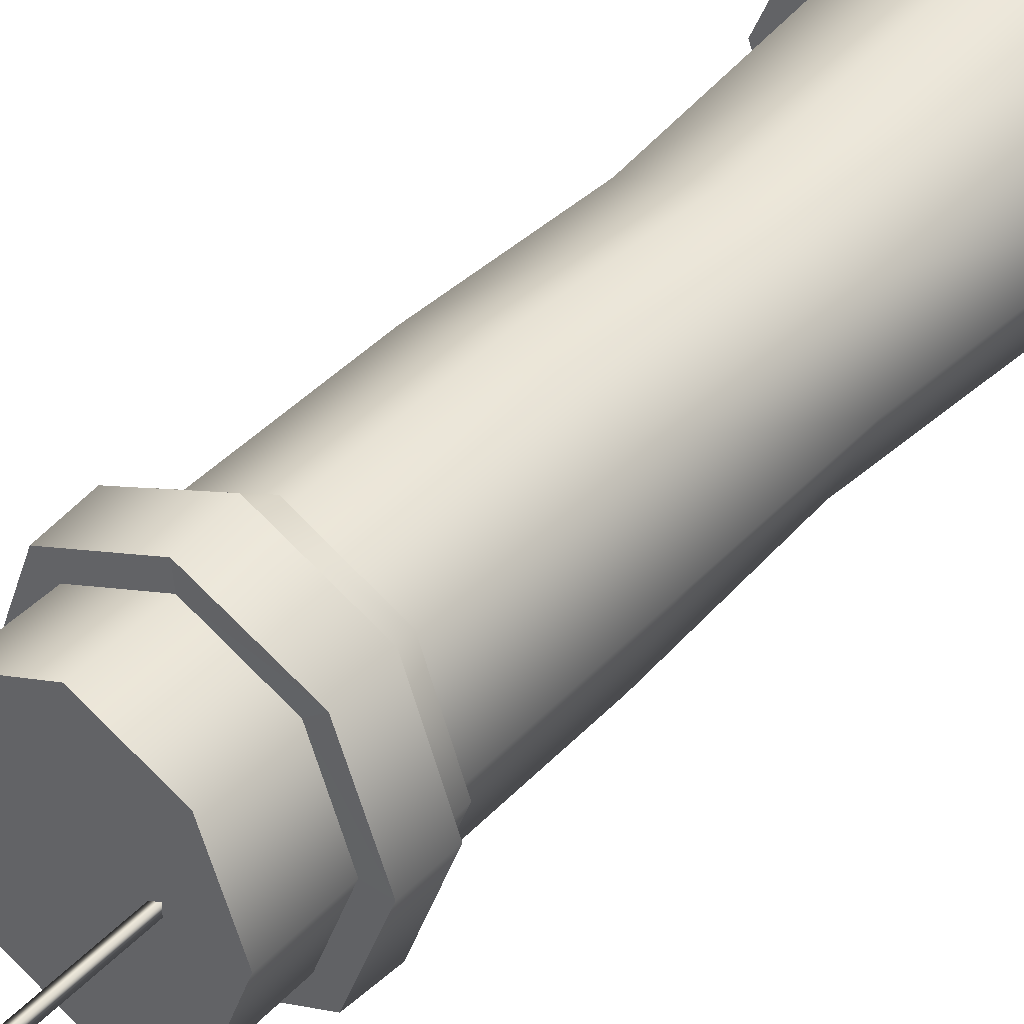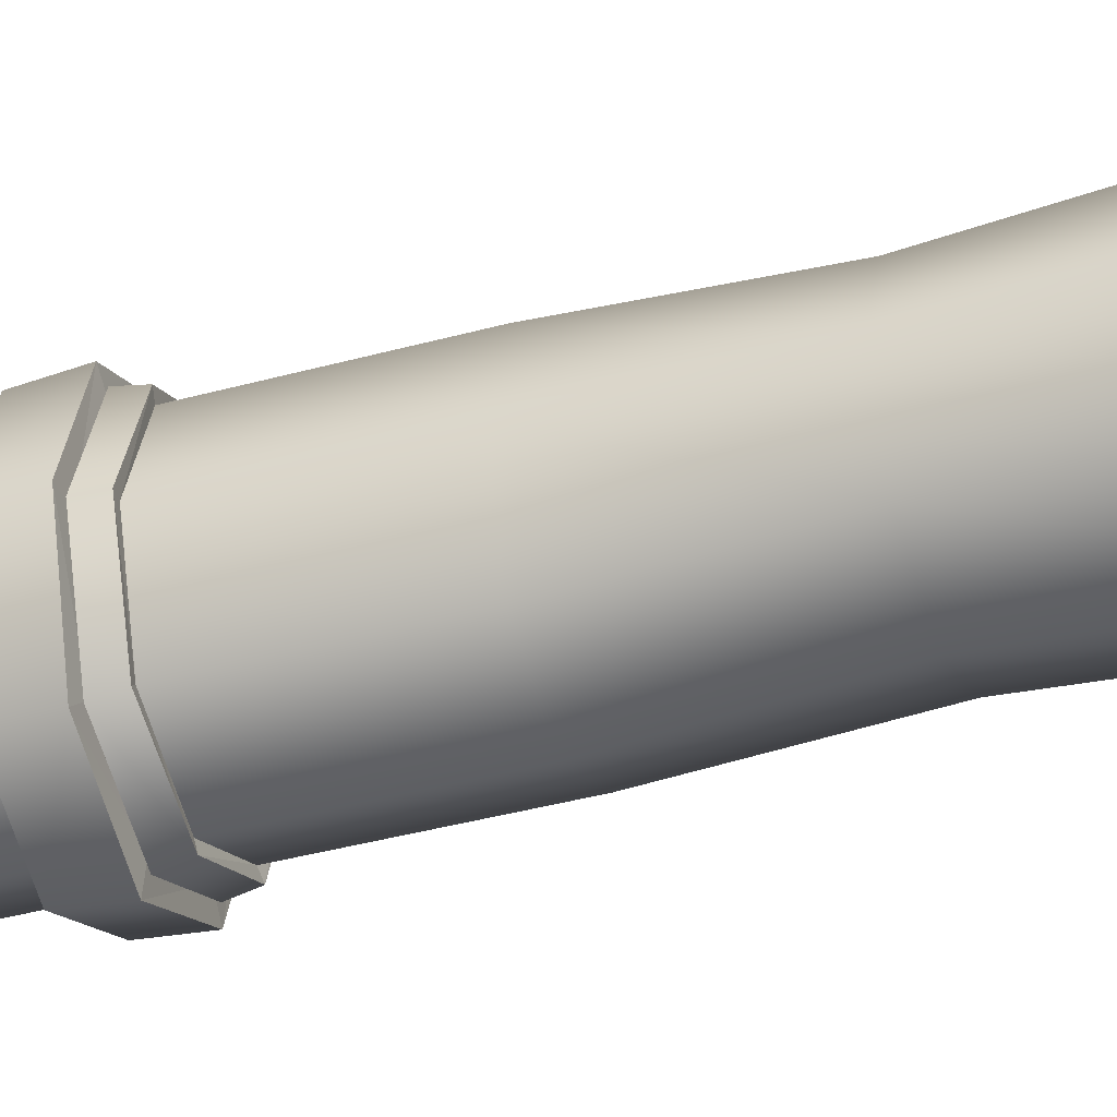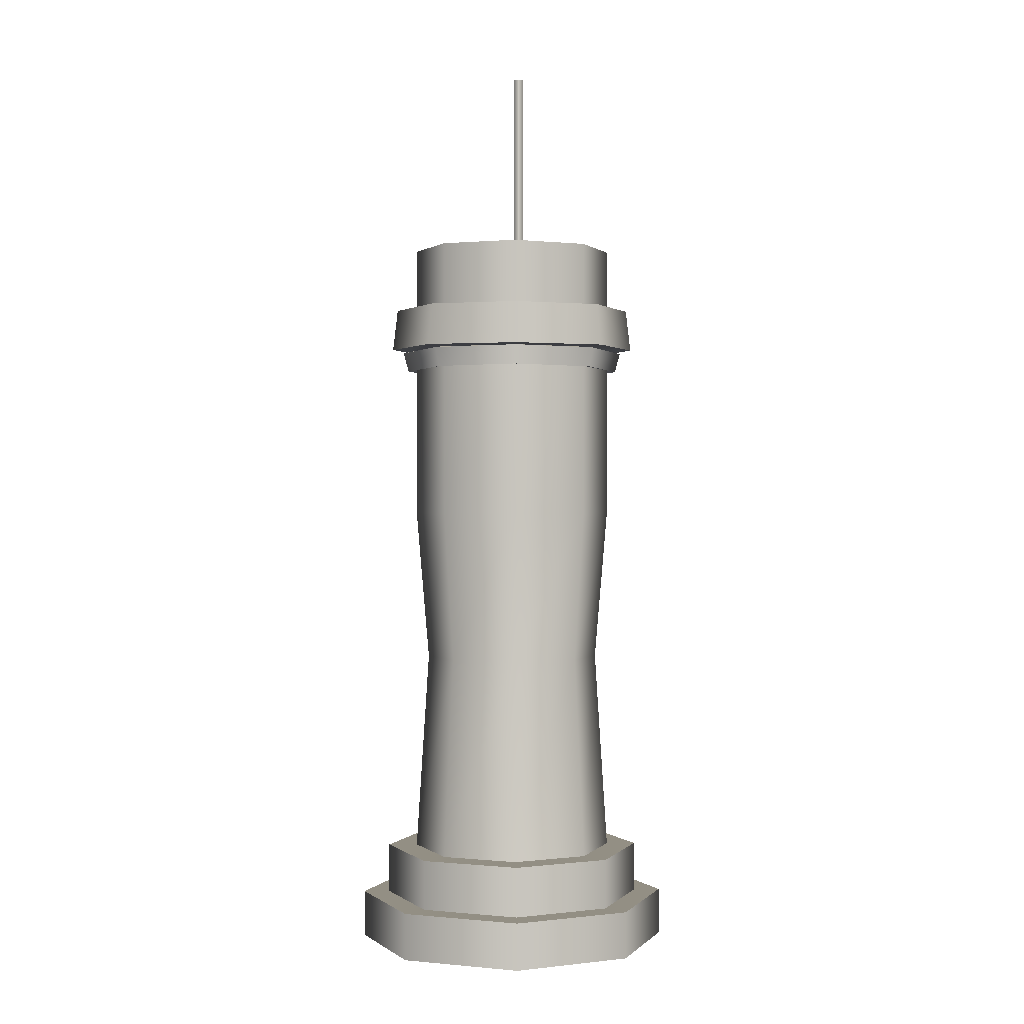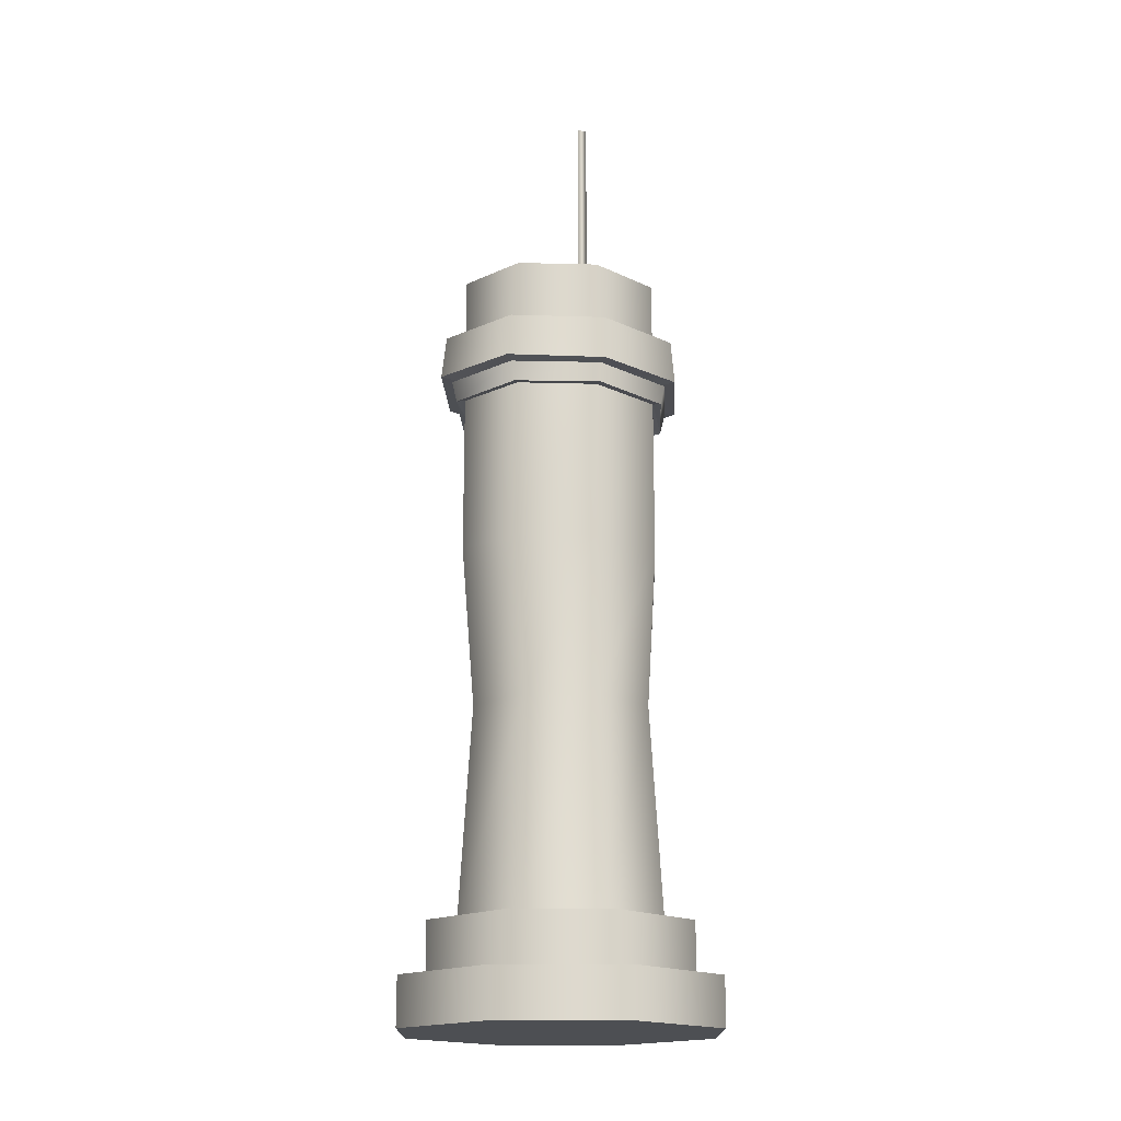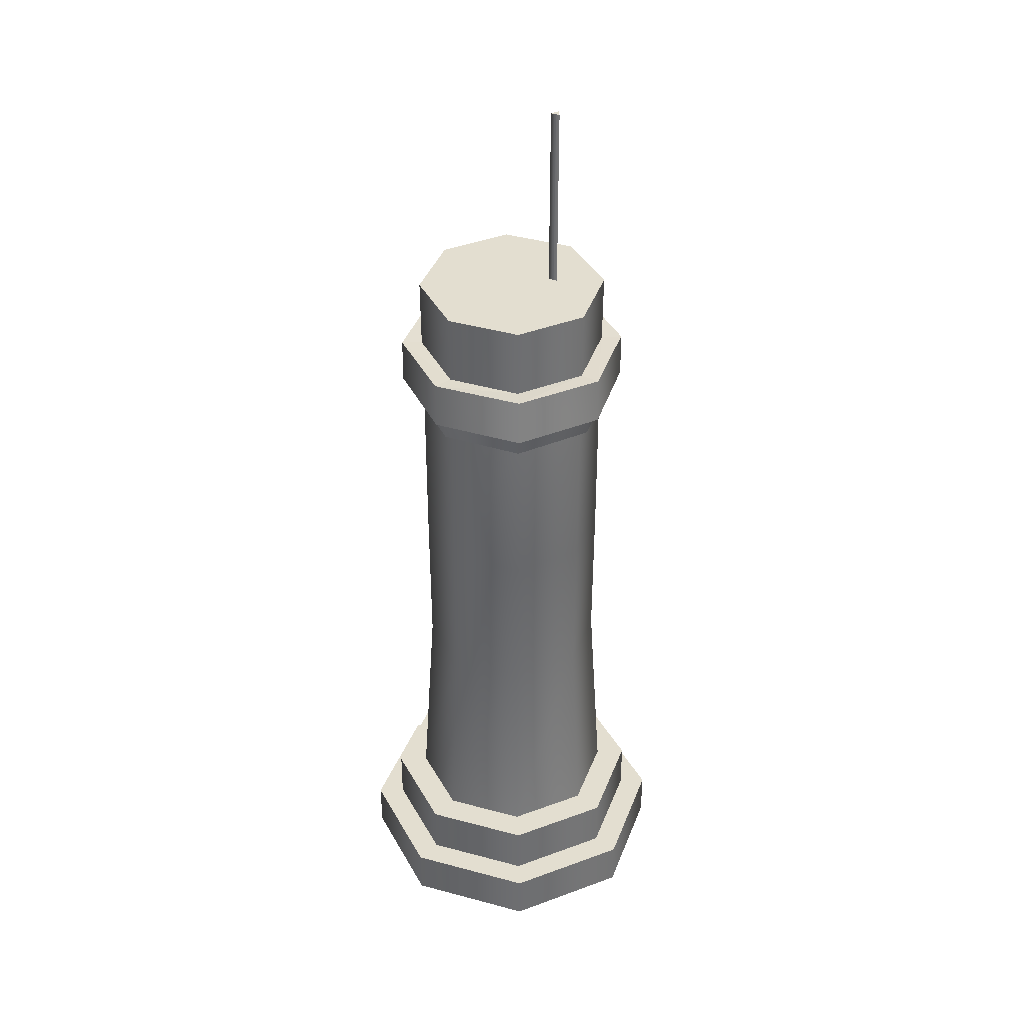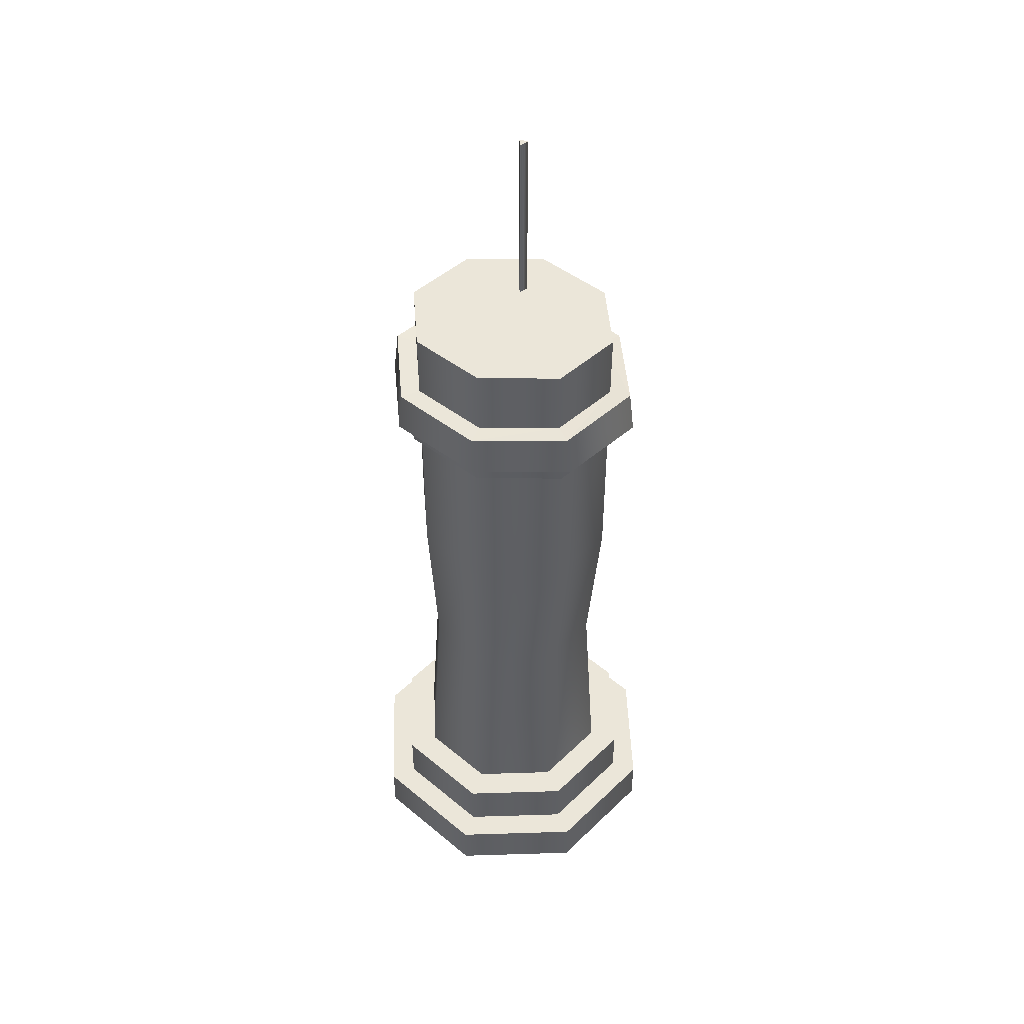
<metadata>
{"format":"obj","ext":"obj","renderer":"f3d","projection":"perspective","resolution":1024,"background":"white","views":[{"elev":40.8,"azim":-141.7,"up":"+Z"},{"elev":-39.3,"azim":-71.0,"up":"+Z"},{"elev":0.1,"azim":-91.9,"up":"+Y"},{"elev":-17.7,"azim":-113.0,"up":"+Y"},{"elev":35.9,"azim":176.8,"up":"+Y"},{"elev":47.8,"azim":110.5,"up":"+Y"}]}
</metadata>
<code>
v  0 0.9667 20
v  -14.14 0.9667 14.14
v  -20 0.9667 0
v  -14.14 0.9667 -14.14
v  -0 0.9667 -20
v  14.14 0.9667 -14.14
v  20 0.9667 0
v  14.14 0.9667 14.14
v  30.93 0.9667 0.0005
v  21.87 0.9667 -21.87
v  21.87 10.12 -21.87
v  30.93 10.12 -0
v  0.0003 0.9667 -30.93
v  -0.0001 10.12 -30.93
v  -21.87 0.9667 -21.87
v  -21.87 10.12 -21.87
v  -30.93 0.9667 0.0003
v  -30.93 10.12 -0.0002
v  -21.87 0.9667 21.87
v  -21.87 10.12 21.87
v  0 0.9667 30.93
v  0 10.12 30.93
v  21.87 0.9667 21.87
v  21.87 10.12 21.87
v  18.2 10.12 -18.2
v  18.2 19.87 -18.2
v  25.73 19.87 -0
v  25.73 10.12 -0
v  -0.0001 10.12 -25.73
v  -0.0001 19.87 -25.73
v  -18.2 10.12 -18.2
v  -18.2 19.87 -18.2
v  -25.73 10.12 0.0001
v  -25.73 19.87 -0.0001
v  -18.2 10.12 18.2
v  -18.2 19.87 18.2
v  0 10.12 25.73
v  0 19.87 25.73
v  18.2 10.12 18.2
v  18.2 19.87 18.2
v  17.47 59.48 0
v  12.35 59.48 -12.35
v  12.46 89.48 -14.14
v  17.62 89.48 -0
v  -0 59.48 -17.47
v  -0 89.48 -20
v  -12.35 59.48 -12.35
v  -12.46 89.48 -14.14
v  -17.47 59.48 0
v  -17.62 89.48 0
v  -12.35 59.48 12.35
v  -12.46 89.48 14.14
v  0 59.48 17.47
v  0 89.48 20
v  12.35 59.48 12.35
v  12.46 89.48 14.14
v  12.46 119.5 -14.14
v  17.62 119.5 -0
v  -0 119.5 -20
v  -12.46 119.5 -14.14
v  -17.62 119.5 0
v  -12.46 119.5 14.14
v  0 119.5 20
v  12.46 119.5 14.14
v  15.48 123.5 -17.48
v  15.45 131.7 -16.71
v  21.57 131.6 -0
v  21.66 123.4 0
v  -0 123.6 -24.95
v  -0 131.8 -23.98
v  -15.48 123.5 -17.48
v  -15.45 131.7 -16.71
v  -21.66 123.4 0
v  -21.57 131.6 0
v  -15.48 123.5 17.48
v  -15.45 131.7 16.71
v  -0 123.6 24.95
v  0 131.8 23.98
v  15.48 123.5 17.48
v  15.45 131.7 16.71
v  17.83 144.3 -0
v  12.61 144.3 -14.14
v  -0 144.3 -20
v  -12.61 144.3 -14.14
v  -17.83 144.3 0
v  -12.61 144.3 14.14
v  0 144.3 20
v  12.61 144.3 14.14
v  20 19.87 -0
v  14.14 19.87 -14.14
v  -0 19.87 -20
v  -14.14 19.87 -14.14
v  -20 19.87 0
v  -14.14 19.87 14.14
v  0 19.87 20
v  14.14 19.87 14.14
v  14.14 10.12 -14.14
v  20 10.12 -0
v  14.14 10.12 14.14
v  0 10.12 20
v  -14.14 10.12 14.14
v  -20 10.12 0
v  -14.14 10.12 -14.14
v  -0 10.12 -20
v  17.74 131.5 -0
v  12.54 131.5 -14.14
v  13.86 123 -16.01
v  19.52 123.2 0
v  19.31 119.3 -0
v  13.75 119.2 -15.24
v  -0 131.5 -20
v  -0 122.9 -22.69
v  -0 119.1 -21.72
v  -12.54 131.5 -14.14
v  -13.86 123 -16.01
v  -13.75 119.2 -15.24
v  -17.74 131.5 0
v  -19.52 123.2 0
v  -19.31 119.3 0
v  -12.54 131.5 14.14
v  -13.86 123 16.01
v  -13.75 119.2 15.24
v  0 131.5 20
v  0 122.9 22.69
v  0 119.1 21.72
v  12.54 131.5 14.14
v  13.86 123 16.01
v  13.75 119.2 15.24
v  12.61 123.3 -14.83
v  17.83 123.3 -0
v  12.61 123.3 14.83
v  0 123.3 20.97
v  -12.61 123.3 14.83
v  -17.83 123.3 0
v  -12.61 123.3 -14.83
v  -0 123.3 -20.97
v  -8.683 138.3 1.908
v  -8.683 138.3 0.1756
v  -7.183 138.3 1.042
v  -8.683 178.3 0.1756
v  -7.183 178.3 1.042
v  -8.683 178.3 1.908
o Cylinder001
g Cylinder001
f 1 2 3
f 3 4 5
f 5 6 7
f 3 5 7
f 1 3 7
f 8 1 7
f 9 10 11
f 11 12 9
f 10 13 14
f 14 11 10
f 13 15 16
f 16 14 13
f 15 17 18
f 18 16 15
f 17 19 20
f 20 18 17
f 19 21 22
f 22 20 19
f 21 23 24
f 24 22 21
f 23 9 12
f 12 24 23
f 25 26 27
f 27 28 25
f 29 30 26
f 26 25 29
f 31 32 30
f 30 29 31
f 33 34 32
f 32 31 33
f 35 36 34
f 34 33 35
f 37 38 36
f 36 35 37
f 39 40 38
f 38 37 39
f 28 27 40
f 40 39 28
f 41 42 43
f 43 44 41
f 42 45 46
f 46 43 42
f 45 47 48
f 48 46 45
f 47 49 50
f 50 48 47
f 49 51 52
f 52 50 49
f 51 53 54
f 54 52 51
f 53 55 56
f 56 54 53
f 55 41 44
f 44 56 55
f 44 43 57
f 57 58 44
f 43 46 59
f 59 57 43
f 46 48 60
f 60 59 46
f 48 50 61
f 61 60 48
f 50 52 62
f 62 61 50
f 52 54 63
f 63 62 52
f 54 56 64
f 64 63 54
f 56 44 58
f 58 64 56
f 65 66 67
f 67 68 65
f 69 70 66
f 66 65 69
f 71 72 70
f 70 69 71
f 73 74 72
f 72 71 73
f 75 76 74
f 74 73 75
f 77 78 76
f 76 75 77
f 79 80 78
f 78 77 79
f 68 67 80
f 80 79 68
f 81 82 83
f 83 84 85
f 85 86 87
f 83 85 87
f 81 83 87
f 88 81 87
f 42 41 89
f 89 90 42
f 45 42 90
f 90 91 45
f 47 45 91
f 91 92 47
f 49 47 92
f 92 93 49
f 51 49 93
f 93 94 51
f 53 51 94
f 94 95 53
f 55 53 95
f 95 96 55
f 41 55 96
f 96 89 41
f 7 6 10
f 10 9 7
f 6 5 13
f 13 10 6
f 5 4 15
f 15 13 5
f 4 3 17
f 17 15 4
f 3 2 19
f 19 17 3
f 2 1 21
f 21 19 2
f 1 8 23
f 23 21 1
f 8 7 9
f 9 23 8
f 97 98 12
f 12 11 97
f 98 99 24
f 24 12 98
f 99 100 22
f 22 24 99
f 100 101 20
f 20 22 100
f 101 102 18
f 18 20 101
f 102 103 16
f 16 18 102
f 103 104 14
f 14 16 103
f 104 97 11
f 11 14 104
f 98 97 25
f 25 28 98
f 97 104 29
f 29 25 97
f 104 103 31
f 31 29 104
f 103 102 33
f 33 31 103
f 102 101 35
f 35 33 102
f 101 100 37
f 37 35 101
f 100 99 39
f 39 37 100
f 99 98 28
f 28 39 99
f 90 89 27
f 27 26 90
f 89 96 40
f 40 27 89
f 96 95 38
f 38 40 96
f 95 94 36
f 36 38 95
f 94 93 34
f 34 36 94
f 93 92 32
f 32 34 93
f 92 91 30
f 30 32 92
f 91 90 26
f 26 30 91
f 82 81 105
f 105 106 82
f 107 108 109
f 109 110 107
f 83 82 106
f 106 111 83
f 112 107 110
f 110 113 112
f 114 84 83
f 83 111 114
f 115 112 113
f 113 116 115
f 117 85 84
f 84 114 117
f 118 115 116
f 116 119 118
f 86 85 117
f 117 120 86
f 121 118 119
f 119 122 121
f 87 86 120
f 120 123 87
f 124 121 122
f 122 125 124
f 126 88 87
f 87 123 126
f 127 124 125
f 125 128 127
f 105 81 88
f 88 126 105
f 108 127 128
f 128 109 108
f 58 57 110
f 110 109 58
f 57 59 113
f 113 110 57
f 59 60 116
f 116 113 59
f 60 61 119
f 119 116 60
f 61 62 122
f 122 119 61
f 62 63 125
f 125 122 62
f 63 64 128
f 128 125 63
f 64 58 109
f 109 128 64
f 129 130 108
f 108 107 129
f 130 131 127
f 127 108 130
f 131 132 124
f 124 127 131
f 132 133 121
f 121 124 132
f 133 134 118
f 118 121 133
f 134 135 115
f 115 118 134
f 135 136 112
f 112 115 135
f 136 129 107
f 107 112 136
f 106 105 67
f 67 66 106
f 105 126 80
f 80 67 105
f 126 123 78
f 78 80 126
f 123 120 76
f 76 78 123
f 120 117 74
f 74 76 120
f 117 114 72
f 72 74 117
f 114 111 70
f 70 72 114
f 111 106 66
f 66 70 111
f 130 129 65
f 65 68 130
f 129 136 69
f 69 65 129
f 136 135 71
f 71 69 136
f 135 134 73
f 73 71 135
f 134 133 75
f 75 73 134
f 133 132 77
f 77 75 133
f 132 131 79
f 79 77 132
f 131 130 68
f 68 79 131
f 137 138 139
f 139 138 140
f 140 141 139
f 138 137 142
f 142 140 138
f 137 139 141
f 141 142 137
f 142 141 140

</code>
